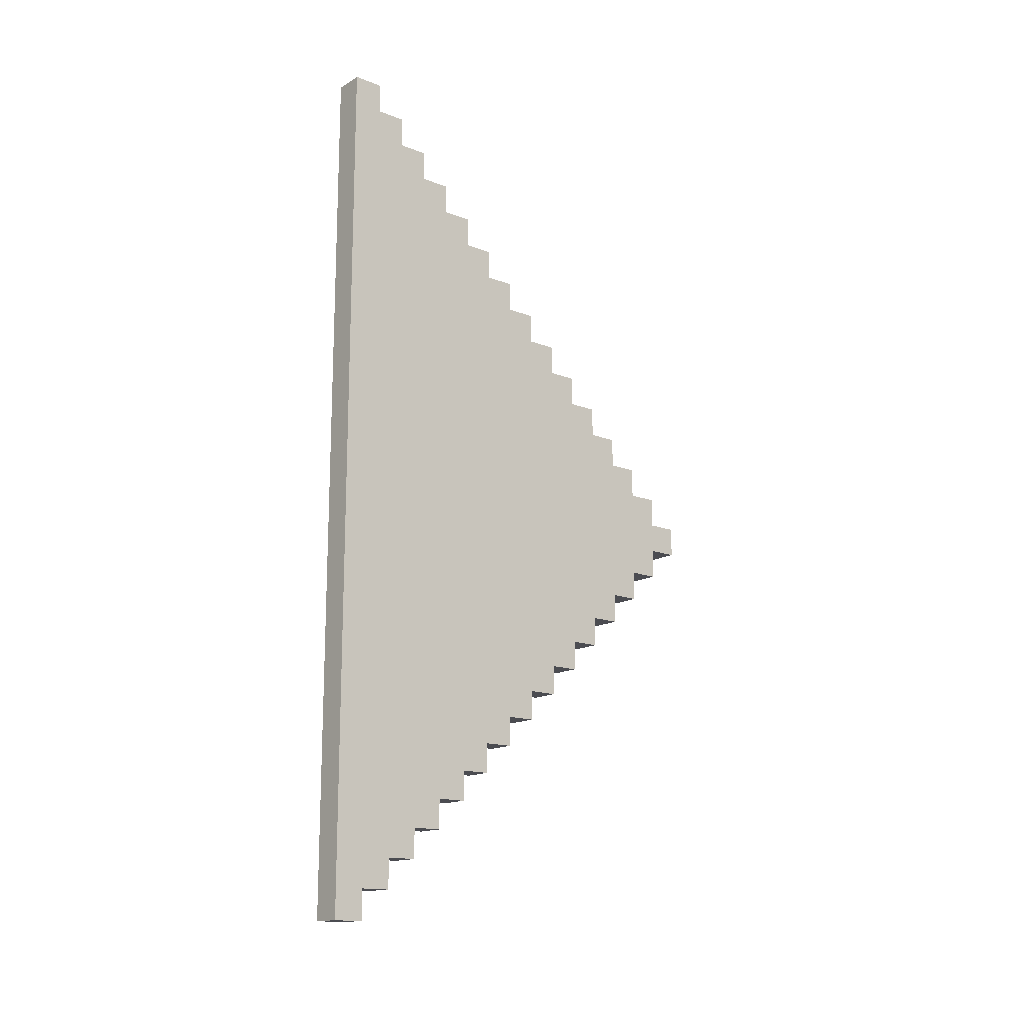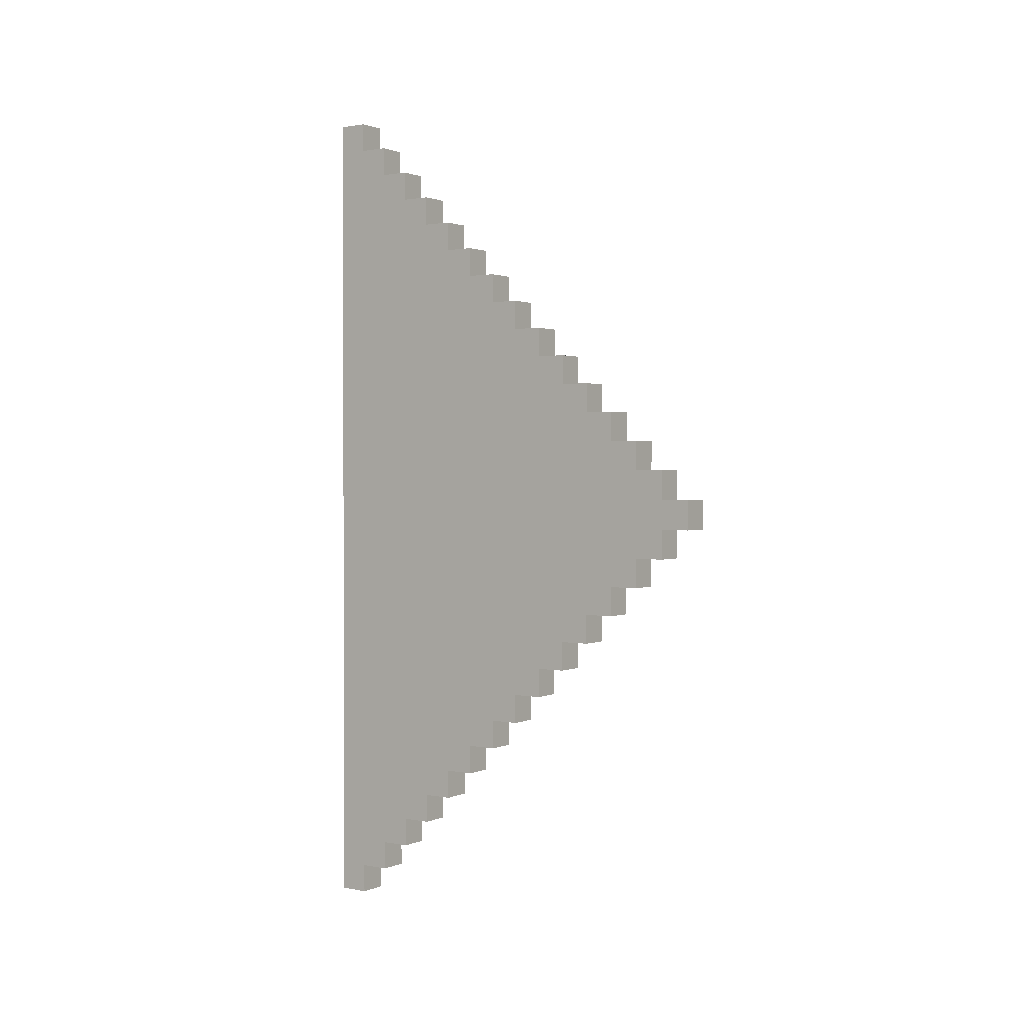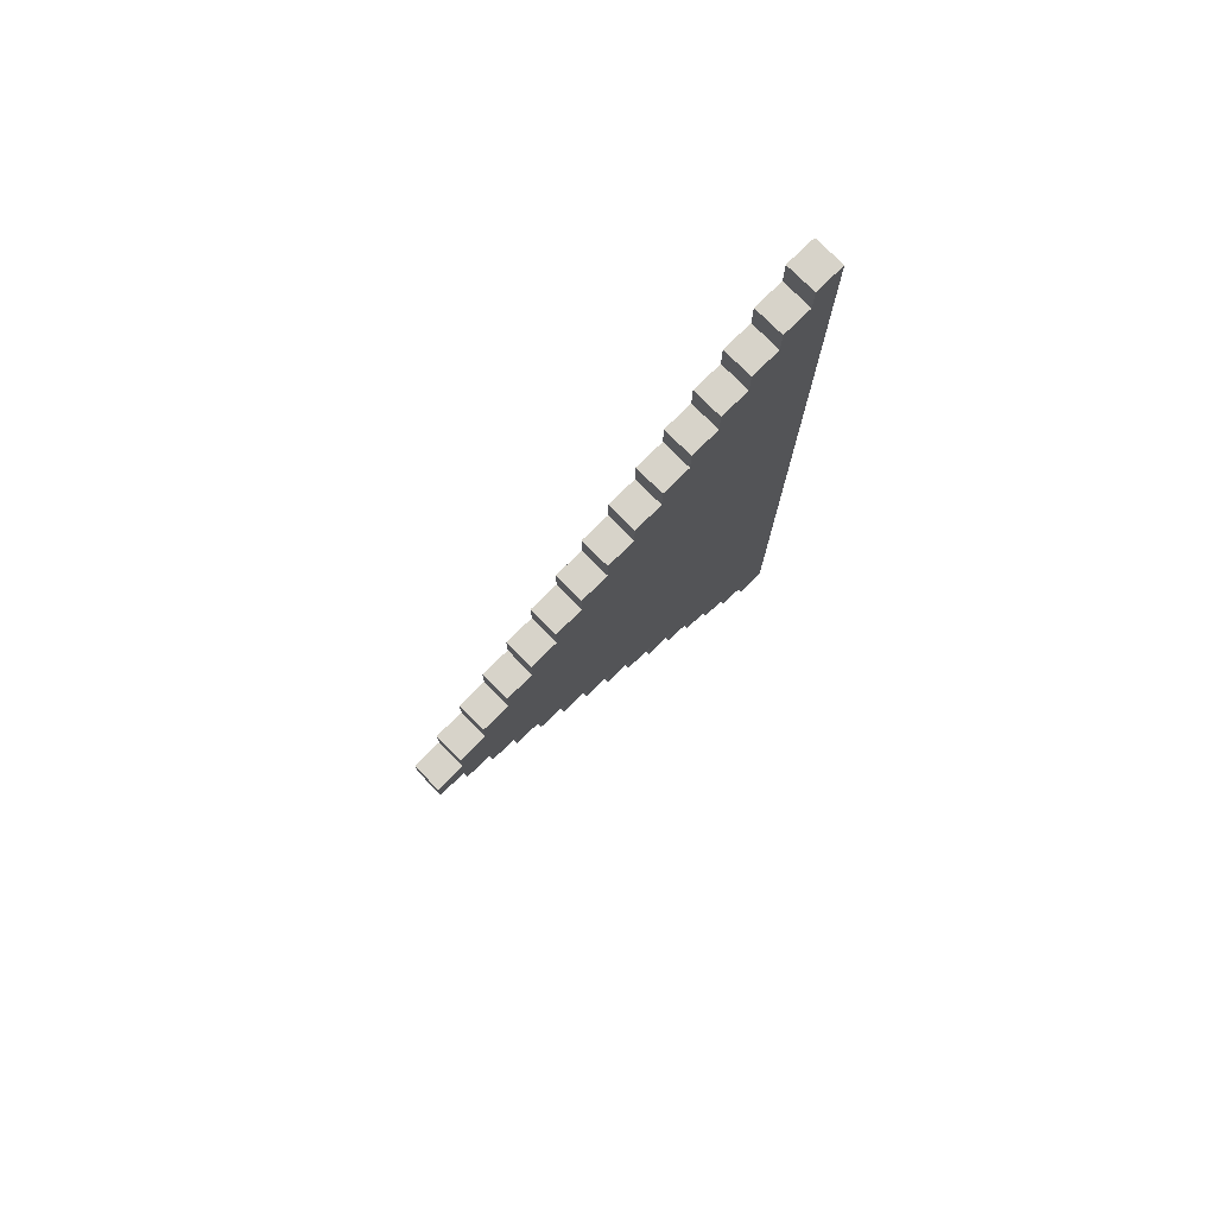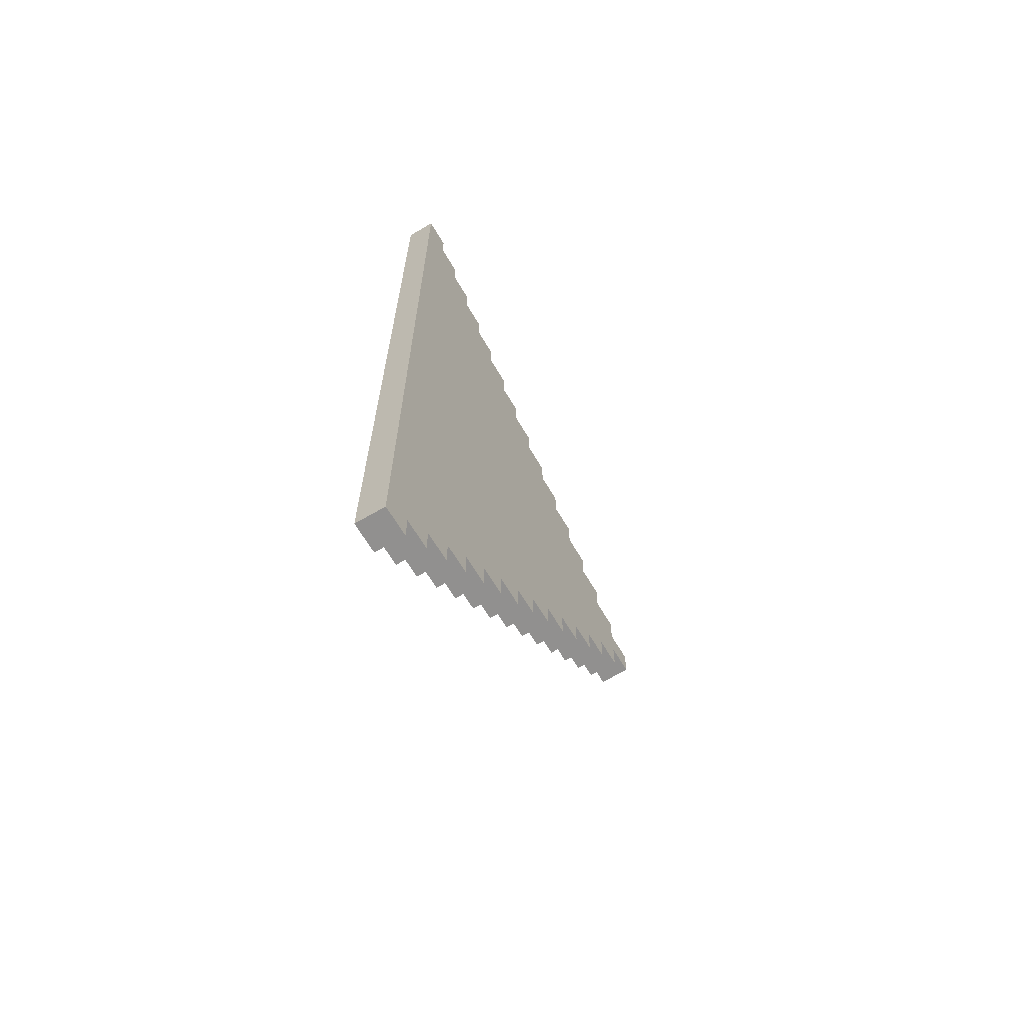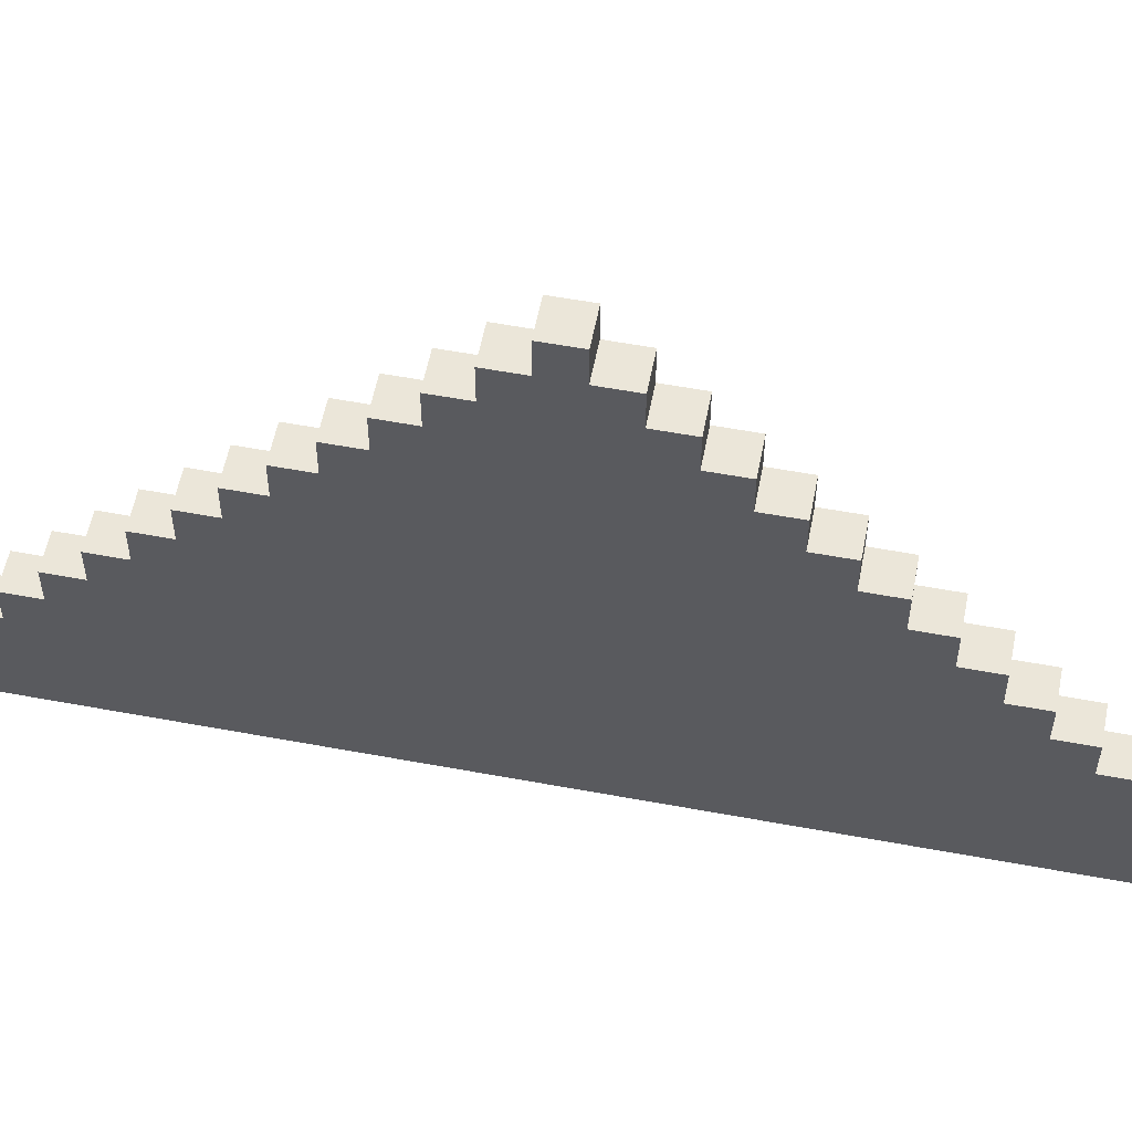
<metadata>
{"format":"obj","ext":"obj","renderer":"f3d","projection":"perspective","resolution":1024,"background":"white","views":[{"elev":-15.4,"azim":50.5,"up":"+Z"},{"elev":1.4,"azim":125.1,"up":"+Z"},{"elev":76.1,"azim":-134.6,"up":"+Z"},{"elev":-65.7,"azim":30.6,"up":"+Z"},{"elev":56.5,"azim":-79.0,"up":"+Y"}]}
</metadata>
<code>
o
v -16.7 0 -16.1
v -16.7 0 -19
v -16.7 0.1 -16.1
v -16.7 0.1 -16.2
v -16.7 0.1 -18.9
v -16.7 0.1 -19
v -16.7 0.2 -16.2
v -16.7 0.2 -16.3
v -16.7 0.2 -18.8
v -16.7 0.2 -18.9
v -16.7 0.3 -16.3
v -16.7 0.3 -16.4
v -16.7 0.3 -18.7
v -16.7 0.3 -18.8
v -16.7 0.4 -16.4
v -16.7 0.4 -16.5
v -16.7 0.4 -18.6
v -16.7 0.4 -18.7
v -16.7 0.5 -16.5
v -16.7 0.5 -16.6
v -16.7 0.5 -18.5
v -16.7 0.5 -18.6
v -16.7 0.6 -16.6
v -16.7 0.6 -16.7
v -16.7 0.6 -18.4
v -16.7 0.6 -18.5
v -16.7 0.7 -16.7
v -16.7 0.7 -16.8
v -16.7 0.7 -18.3
v -16.7 0.7 -18.4
v -16.7 0.8 -16.8
v -16.7 0.8 -16.9
v -16.7 0.8 -18.2
v -16.7 0.8 -18.3
v -16.7 0.9 -16.9
v -16.7 0.9 -17
v -16.7 0.9 -18.1
v -16.7 0.9 -18.2
v -16.7 1 -17
v -16.7 1 -17.1
v -16.7 1 -18
v -16.7 1 -18.1
v -16.7 1.1 -17.1
v -16.7 1.1 -17.2
v -16.7 1.1 -17.9
v -16.7 1.1 -18
v -16.7 1.2 -17.2
v -16.7 1.2 -17.3
v -16.7 1.2 -17.8
v -16.7 1.2 -17.9
v -16.7 1.3 -17.3
v -16.7 1.3 -17.4
v -16.7 1.3 -17.7
v -16.7 1.3 -17.8
v -16.7 1.4 -17.4
v -16.7 1.4 -17.5
v -16.7 1.4 -17.6
v -16.7 1.4 -17.7
v -16.7 1.5 -17.5
v -16.7 1.5 -17.6
v -16.6 0 -16.1
v -16.6 0 -19
v -16.6 0.1 -16.1
v -16.6 0.1 -16.2
v -16.6 0.1 -18.9
v -16.6 0.1 -19
v -16.6 0.2 -16.2
v -16.6 0.2 -16.3
v -16.6 0.2 -18.8
v -16.6 0.2 -18.9
v -16.6 0.3 -16.3
v -16.6 0.3 -16.4
v -16.6 0.3 -18.7
v -16.6 0.3 -18.8
v -16.6 0.4 -16.4
v -16.6 0.4 -16.5
v -16.6 0.4 -18.6
v -16.6 0.4 -18.7
v -16.6 0.5 -16.5
v -16.6 0.5 -16.6
v -16.6 0.5 -18.5
v -16.6 0.5 -18.6
v -16.6 0.6 -16.6
v -16.6 0.6 -16.7
v -16.6 0.6 -18.4
v -16.6 0.6 -18.5
v -16.6 0.7 -16.7
v -16.6 0.7 -16.8
v -16.6 0.7 -18.3
v -16.6 0.7 -18.4
v -16.6 0.8 -16.8
v -16.6 0.8 -16.9
v -16.6 0.8 -18.2
v -16.6 0.8 -18.3
v -16.6 0.9 -16.9
v -16.6 0.9 -17
v -16.6 0.9 -18.1
v -16.6 0.9 -18.2
v -16.6 1 -17
v -16.6 1 -17.1
v -16.6 1 -18
v -16.6 1 -18.1
v -16.6 1.1 -17.1
v -16.6 1.1 -17.2
v -16.6 1.1 -17.9
v -16.6 1.1 -18
v -16.6 1.2 -17.2
v -16.6 1.2 -17.3
v -16.6 1.2 -17.8
v -16.6 1.2 -17.9
v -16.6 1.3 -17.3
v -16.6 1.3 -17.4
v -16.6 1.3 -17.7
v -16.6 1.3 -17.8
v -16.6 1.4 -17.4
v -16.6 1.4 -17.5
v -16.6 1.4 -17.6
v -16.6 1.4 -17.7
v -16.6 1.5 -17.5
v -16.6 1.5 -17.6
v -16.7 0 -16.1
v -16.7 0.1 -16.1
v -16.6 0 -16.1
v -16.6 0.1 -16.1
v -16.7 0.1 -16.2
v -16.7 0.2 -16.2
v -16.6 0.1 -16.2
v -16.6 0.2 -16.2
v -16.7 0.2 -16.3
v -16.7 0.3 -16.3
v -16.6 0.2 -16.3
v -16.6 0.3 -16.3
v -16.7 0.3 -16.4
v -16.7 0.4 -16.4
v -16.6 0.3 -16.4
v -16.6 0.4 -16.4
v -16.7 0.4 -16.5
v -16.7 0.5 -16.5
v -16.6 0.4 -16.5
v -16.6 0.5 -16.5
v -16.7 0.5 -16.6
v -16.7 0.6 -16.6
v -16.6 0.5 -16.6
v -16.6 0.6 -16.6
v -16.7 0.6 -16.7
v -16.7 0.7 -16.7
v -16.6 0.6 -16.7
v -16.6 0.7 -16.7
v -16.7 0.7 -16.8
v -16.7 0.8 -16.8
v -16.6 0.7 -16.8
v -16.6 0.8 -16.8
v -16.7 0.8 -16.9
v -16.7 0.9 -16.9
v -16.6 0.8 -16.9
v -16.6 0.9 -16.9
v -16.7 0.9 -17
v -16.7 1 -17
v -16.6 0.9 -17
v -16.6 1 -17
v -16.7 1 -17.1
v -16.7 1.1 -17.1
v -16.6 1 -17.1
v -16.6 1.1 -17.1
v -16.7 1.1 -17.2
v -16.7 1.2 -17.2
v -16.6 1.1 -17.2
v -16.6 1.2 -17.2
v -16.7 1.2 -17.3
v -16.7 1.3 -17.3
v -16.6 1.2 -17.3
v -16.6 1.3 -17.3
v -16.7 1.3 -17.4
v -16.7 1.4 -17.4
v -16.6 1.3 -17.4
v -16.6 1.4 -17.4
v -16.7 1.4 -17.5
v -16.7 1.5 -17.5
v -16.6 1.4 -17.5
v -16.6 1.5 -17.5
v -16.7 1.4 -17.6
v -16.7 1.5 -17.6
v -16.6 1.4 -17.6
v -16.6 1.5 -17.6
v -16.7 1.3 -17.7
v -16.7 1.4 -17.7
v -16.6 1.3 -17.7
v -16.6 1.4 -17.7
v -16.7 1.2 -17.8
v -16.7 1.3 -17.8
v -16.6 1.2 -17.8
v -16.6 1.3 -17.8
v -16.7 1.1 -17.9
v -16.7 1.2 -17.9
v -16.6 1.1 -17.9
v -16.6 1.2 -17.9
v -16.7 1 -18
v -16.7 1.1 -18
v -16.6 1 -18
v -16.6 1.1 -18
v -16.7 0.9 -18.1
v -16.7 1 -18.1
v -16.6 0.9 -18.1
v -16.6 1 -18.1
v -16.7 0.8 -18.2
v -16.7 0.9 -18.2
v -16.6 0.8 -18.2
v -16.6 0.9 -18.2
v -16.7 0.7 -18.3
v -16.7 0.8 -18.3
v -16.6 0.7 -18.3
v -16.6 0.8 -18.3
v -16.7 0.6 -18.4
v -16.7 0.7 -18.4
v -16.6 0.6 -18.4
v -16.6 0.7 -18.4
v -16.7 0.5 -18.5
v -16.7 0.6 -18.5
v -16.6 0.5 -18.5
v -16.6 0.6 -18.5
v -16.7 0.4 -18.6
v -16.7 0.5 -18.6
v -16.6 0.4 -18.6
v -16.6 0.5 -18.6
v -16.7 0.3 -18.7
v -16.7 0.4 -18.7
v -16.6 0.3 -18.7
v -16.6 0.4 -18.7
v -16.7 0.2 -18.8
v -16.7 0.3 -18.8
v -16.6 0.2 -18.8
v -16.6 0.3 -18.8
v -16.7 0.1 -18.9
v -16.7 0.2 -18.9
v -16.6 0.1 -18.9
v -16.6 0.2 -18.9
v -16.7 0 -19
v -16.7 0.1 -19
v -16.6 0 -19
v -16.6 0.1 -19
v -16.7 0 -16.1
v -16.6 0 -16.1
v -16.7 0 -19
v -16.6 0 -19
v -16.7 0.1 -16.1
v -16.6 0.1 -16.1
v -16.7 0.1 -16.2
v -16.6 0.1 -16.2
v -16.7 0.1 -18.9
v -16.6 0.1 -18.9
v -16.7 0.1 -19
v -16.6 0.1 -19
v -16.7 0.2 -16.2
v -16.6 0.2 -16.2
v -16.7 0.2 -16.3
v -16.6 0.2 -16.3
v -16.7 0.2 -18.8
v -16.6 0.2 -18.8
v -16.7 0.2 -18.9
v -16.6 0.2 -18.9
v -16.7 0.3 -16.3
v -16.6 0.3 -16.3
v -16.7 0.3 -16.4
v -16.6 0.3 -16.4
v -16.7 0.3 -18.7
v -16.6 0.3 -18.7
v -16.7 0.3 -18.8
v -16.6 0.3 -18.8
v -16.7 0.4 -16.4
v -16.6 0.4 -16.4
v -16.7 0.4 -16.5
v -16.6 0.4 -16.5
v -16.7 0.4 -18.6
v -16.6 0.4 -18.6
v -16.7 0.4 -18.7
v -16.6 0.4 -18.7
v -16.7 0.5 -16.5
v -16.6 0.5 -16.5
v -16.7 0.5 -16.6
v -16.6 0.5 -16.6
v -16.7 0.5 -18.5
v -16.6 0.5 -18.5
v -16.7 0.5 -18.6
v -16.6 0.5 -18.6
v -16.7 0.6 -16.6
v -16.6 0.6 -16.6
v -16.7 0.6 -16.7
v -16.6 0.6 -16.7
v -16.7 0.6 -18.4
v -16.6 0.6 -18.4
v -16.7 0.6 -18.5
v -16.6 0.6 -18.5
v -16.7 0.7 -16.7
v -16.6 0.7 -16.7
v -16.7 0.7 -16.8
v -16.6 0.7 -16.8
v -16.7 0.7 -18.3
v -16.6 0.7 -18.3
v -16.7 0.7 -18.4
v -16.6 0.7 -18.4
v -16.7 0.8 -16.8
v -16.6 0.8 -16.8
v -16.7 0.8 -16.9
v -16.6 0.8 -16.9
v -16.7 0.8 -18.2
v -16.6 0.8 -18.2
v -16.7 0.8 -18.3
v -16.6 0.8 -18.3
v -16.7 0.9 -16.9
v -16.6 0.9 -16.9
v -16.7 0.9 -17
v -16.6 0.9 -17
v -16.7 0.9 -18.1
v -16.6 0.9 -18.1
v -16.7 0.9 -18.2
v -16.6 0.9 -18.2
v -16.7 1 -17
v -16.6 1 -17
v -16.7 1 -17.1
v -16.6 1 -17.1
v -16.7 1 -18
v -16.6 1 -18
v -16.7 1 -18.1
v -16.6 1 -18.1
v -16.7 1.1 -17.1
v -16.6 1.1 -17.1
v -16.7 1.1 -17.2
v -16.6 1.1 -17.2
v -16.7 1.1 -17.9
v -16.6 1.1 -17.9
v -16.7 1.1 -18
v -16.6 1.1 -18
v -16.7 1.2 -17.2
v -16.6 1.2 -17.2
v -16.7 1.2 -17.3
v -16.6 1.2 -17.3
v -16.7 1.2 -17.8
v -16.6 1.2 -17.8
v -16.7 1.2 -17.9
v -16.6 1.2 -17.9
v -16.7 1.3 -17.3
v -16.6 1.3 -17.3
v -16.7 1.3 -17.4
v -16.6 1.3 -17.4
v -16.7 1.3 -17.7
v -16.6 1.3 -17.7
v -16.7 1.3 -17.8
v -16.6 1.3 -17.8
v -16.7 1.4 -17.4
v -16.6 1.4 -17.4
v -16.7 1.4 -17.5
v -16.6 1.4 -17.5
v -16.7 1.4 -17.6
v -16.6 1.4 -17.6
v -16.7 1.4 -17.7
v -16.6 1.4 -17.7
v -16.7 1.5 -17.5
v -16.6 1.5 -17.5
v -16.7 1.5 -17.6
v -16.6 1.5 -17.6
f 3 2 1
f 4 2 3
f 5 2 4
f 6 2 5
f 7 5 4
f 8 5 7
f 9 5 8
f 10 5 9
f 11 9 8
f 12 9 11
f 13 9 12
f 14 9 13
f 15 13 12
f 16 13 15
f 17 13 16
f 18 13 17
f 19 17 16
f 20 17 19
f 21 17 20
f 22 17 21
f 23 21 20
f 24 21 23
f 25 21 24
f 26 21 25
f 27 25 24
f 28 25 27
f 29 25 28
f 30 25 29
f 31 29 28
f 32 29 31
f 33 29 32
f 34 29 33
f 35 33 32
f 36 33 35
f 37 33 36
f 38 33 37
f 39 37 36
f 40 37 39
f 41 37 40
f 42 37 41
f 43 41 40
f 44 41 43
f 45 41 44
f 46 41 45
f 47 45 44
f 48 45 47
f 49 45 48
f 50 45 49
f 51 49 48
f 52 49 51
f 53 49 52
f 54 49 53
f 55 53 52
f 56 53 55
f 57 53 56
f 58 53 57
f 59 57 56
f 60 57 59
f 61 62 63
f 63 62 64
f 64 62 65
f 65 62 66
f 64 65 67
f 67 65 68
f 68 65 69
f 69 65 70
f 68 69 71
f 71 69 72
f 72 69 73
f 73 69 74
f 72 73 75
f 75 73 76
f 76 73 77
f 77 73 78
f 76 77 79
f 79 77 80
f 80 77 81
f 81 77 82
f 80 81 83
f 83 81 84
f 84 81 85
f 85 81 86
f 84 85 87
f 87 85 88
f 88 85 89
f 89 85 90
f 88 89 91
f 91 89 92
f 92 89 93
f 93 89 94
f 92 93 95
f 95 93 96
f 96 93 97
f 97 93 98
f 96 97 99
f 99 97 100
f 100 97 101
f 101 97 102
f 100 101 103
f 103 101 104
f 104 101 105
f 105 101 106
f 104 105 107
f 107 105 108
f 108 105 109
f 109 105 110
f 108 109 111
f 111 109 112
f 112 109 113
f 113 109 114
f 112 113 115
f 115 113 116
f 116 113 117
f 117 113 118
f 116 117 119
f 119 117 120
f 123 122 121
f 124 122 123
f 127 126 125
f 128 126 127
f 131 130 129
f 132 130 131
f 135 134 133
f 136 134 135
f 139 138 137
f 140 138 139
f 143 142 141
f 144 142 143
f 147 146 145
f 148 146 147
f 151 150 149
f 152 150 151
f 155 154 153
f 156 154 155
f 159 158 157
f 160 158 159
f 163 162 161
f 164 162 163
f 167 166 165
f 168 166 167
f 171 170 169
f 172 170 171
f 175 174 173
f 176 174 175
f 179 178 177
f 180 178 179
f 181 182 183
f 183 182 184
f 185 186 187
f 187 186 188
f 189 190 191
f 191 190 192
f 193 194 195
f 195 194 196
f 197 198 199
f 199 198 200
f 201 202 203
f 203 202 204
f 205 206 207
f 207 206 208
f 209 210 211
f 211 210 212
f 213 214 215
f 215 214 216
f 217 218 219
f 219 218 220
f 221 222 223
f 223 222 224
f 225 226 227
f 227 226 228
f 229 230 231
f 231 230 232
f 233 234 235
f 235 234 236
f 237 238 239
f 239 238 240
f 243 242 241
f 244 242 243
f 245 246 247
f 247 246 248
f 249 250 251
f 251 250 252
f 253 254 255
f 255 254 256
f 257 258 259
f 259 258 260
f 261 262 263
f 263 262 264
f 265 266 267
f 267 266 268
f 269 270 271
f 271 270 272
f 273 274 275
f 275 274 276
f 277 278 279
f 279 278 280
f 281 282 283
f 283 282 284
f 285 286 287
f 287 286 288
f 289 290 291
f 291 290 292
f 293 294 295
f 295 294 296
f 297 298 299
f 299 298 300
f 301 302 303
f 303 302 304
f 305 306 307
f 307 306 308
f 309 310 311
f 311 310 312
f 313 314 315
f 315 314 316
f 317 318 319
f 319 318 320
f 321 322 323
f 323 322 324
f 325 326 327
f 327 326 328
f 329 330 331
f 331 330 332
f 333 334 335
f 335 334 336
f 337 338 339
f 339 338 340
f 341 342 343
f 343 342 344
f 345 346 347
f 347 346 348
f 349 350 351
f 351 350 352
f 353 354 355
f 355 354 356
f 357 358 359
f 359 358 360

</code>
